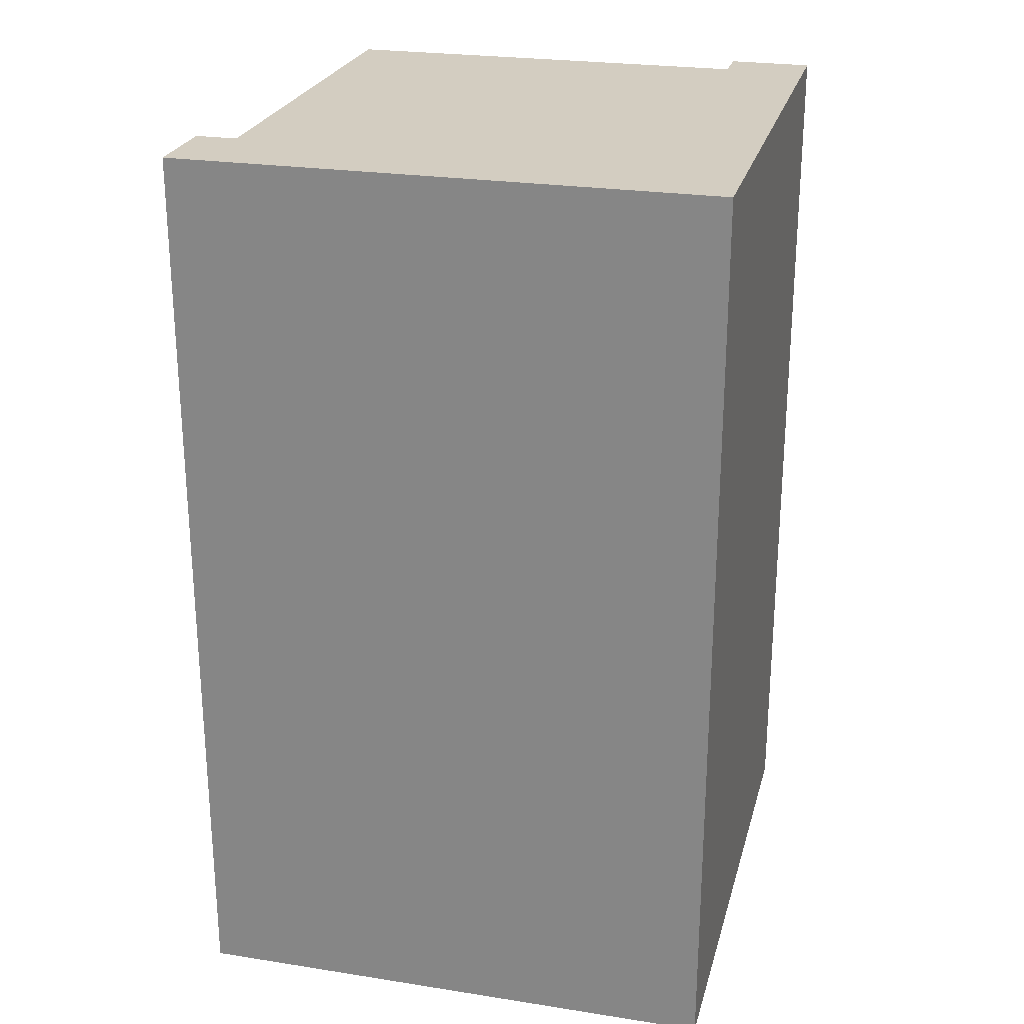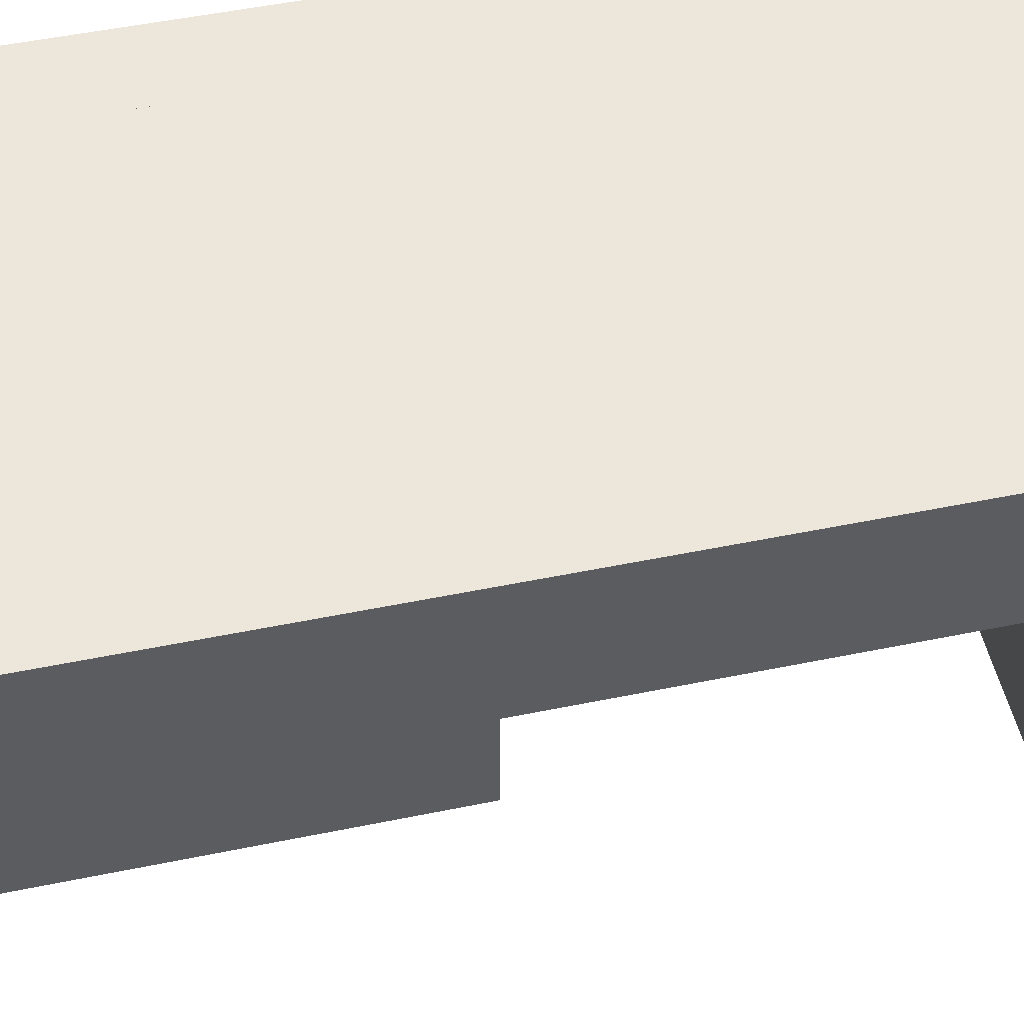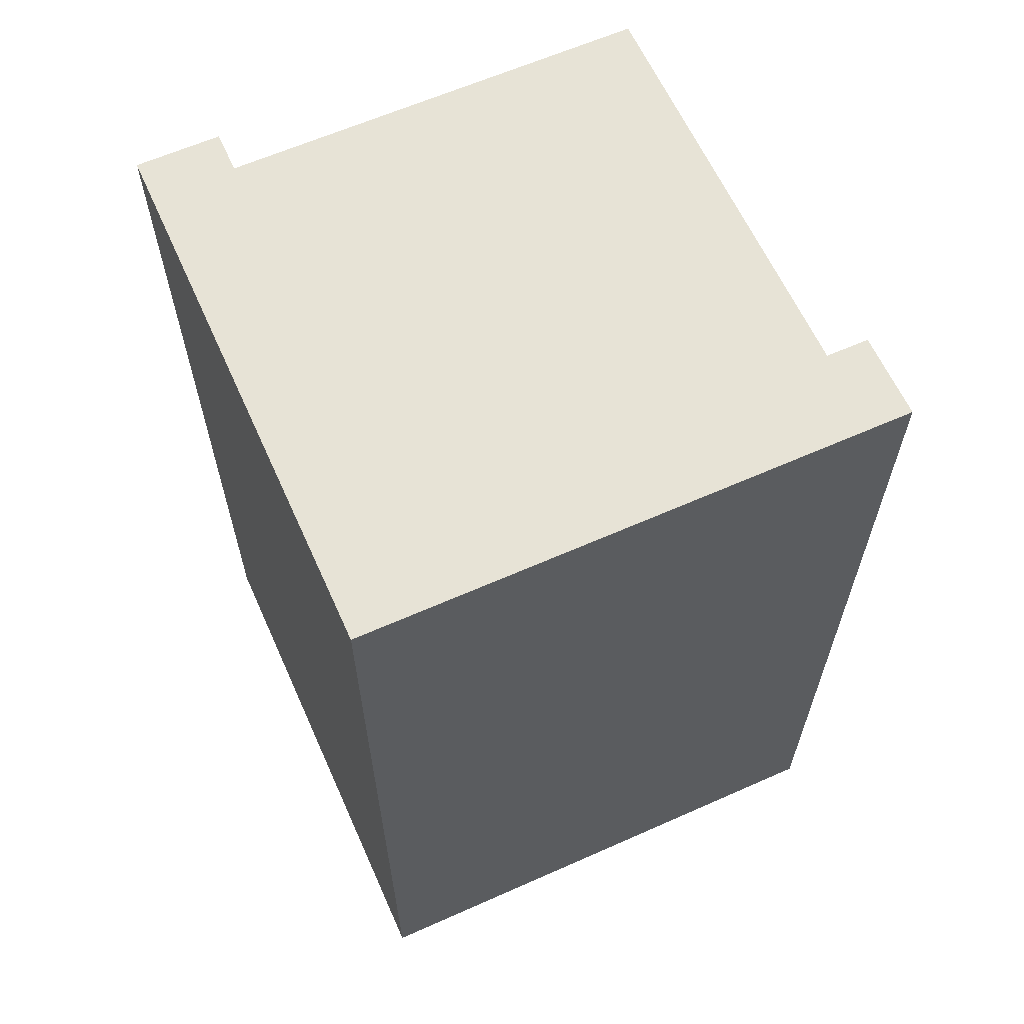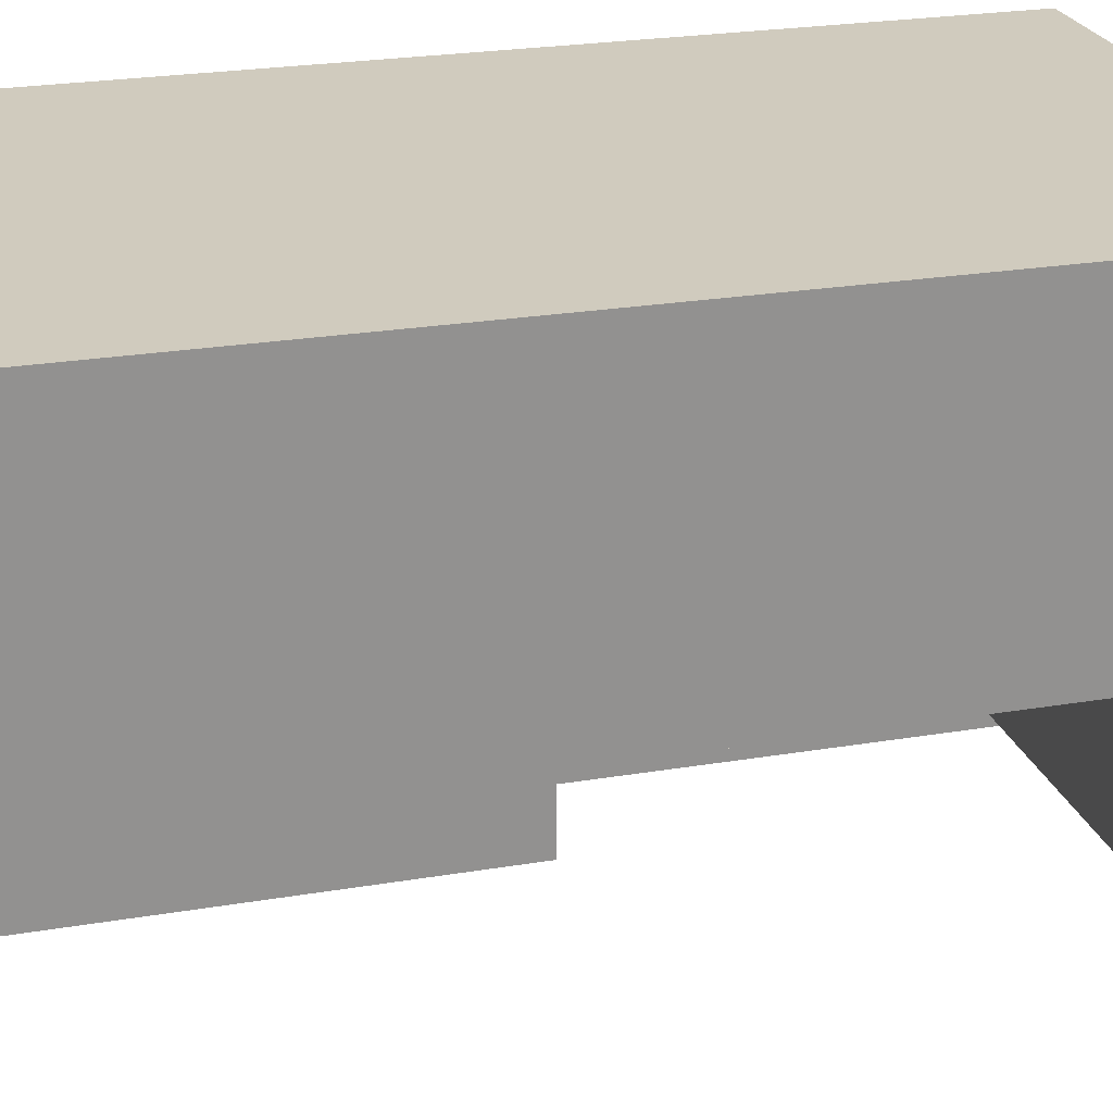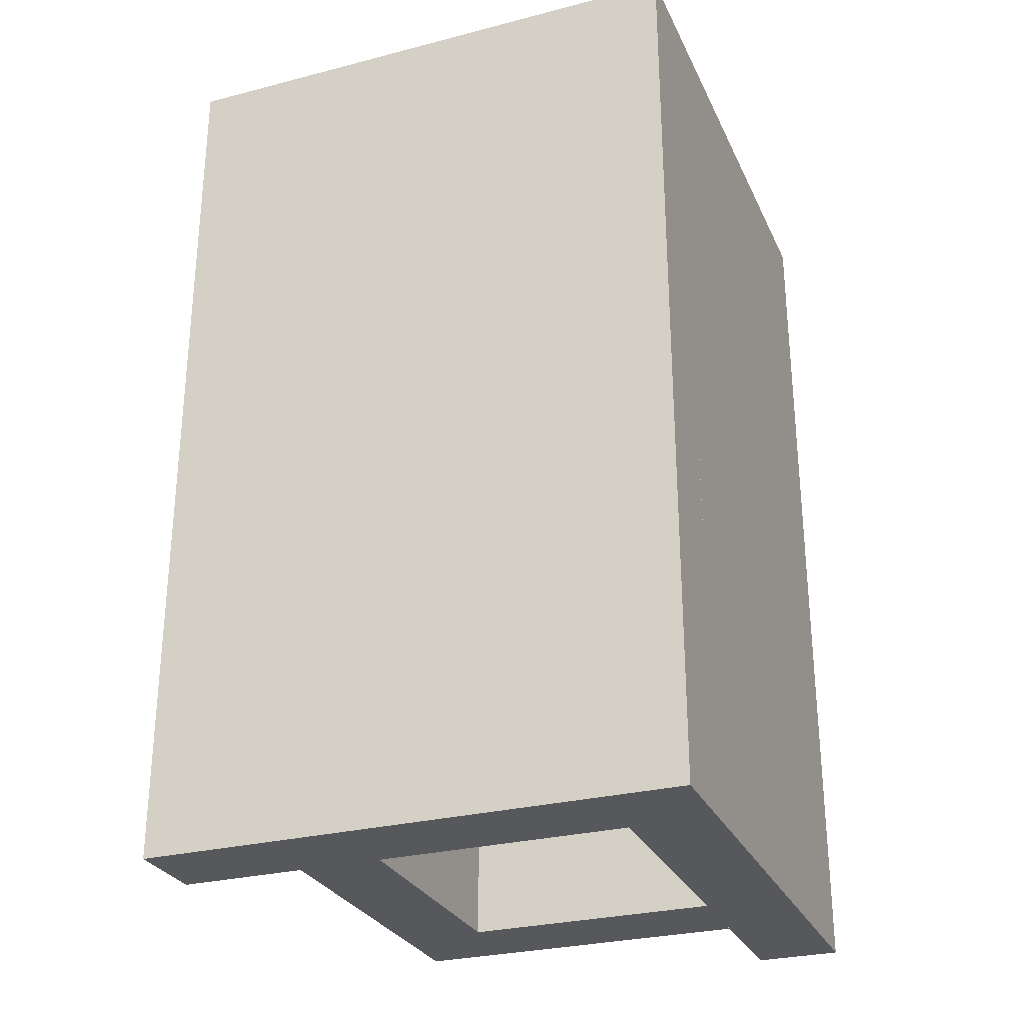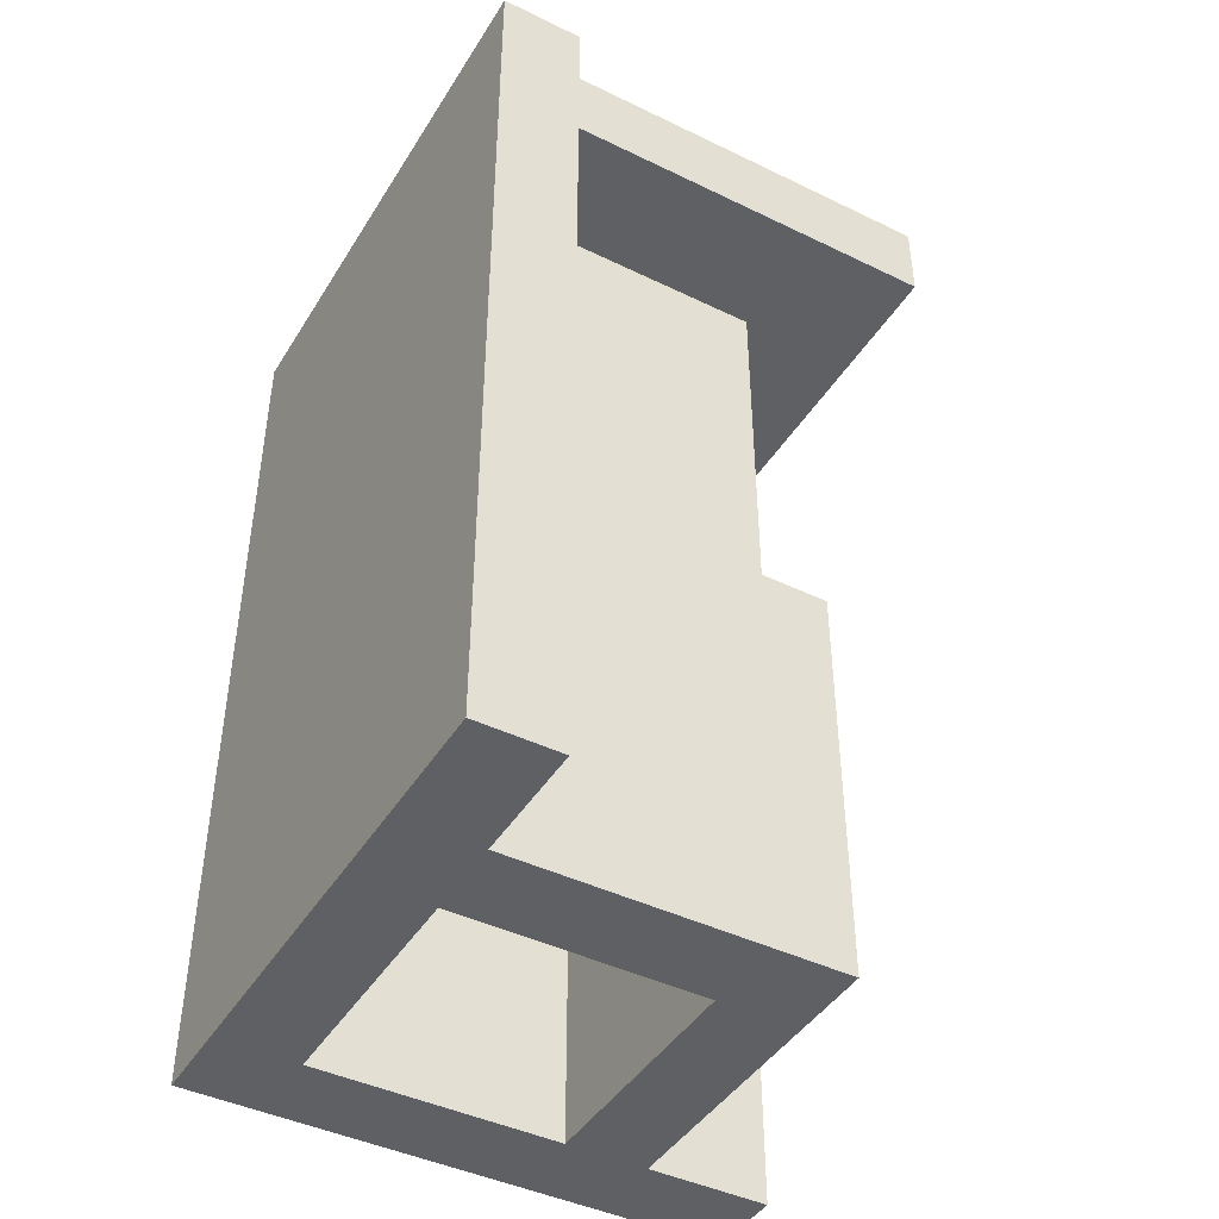
<metadata>
{"format":"obj","ext":"obj","renderer":"f3d","projection":"perspective","resolution":1024,"background":"white","views":[{"elev":24.8,"azim":-75.7,"up":"+Y"},{"elev":50.7,"azim":77.3,"up":"+Z"},{"elev":62.7,"azim":-24.2,"up":"+Y"},{"elev":23.6,"azim":74.0,"up":"+Z"},{"elev":-28.4,"azim":-68.8,"up":"+Y"},{"elev":-43.7,"azim":60.3,"up":"+Y"}]}
</metadata>
<code>
o Madison_OC_T_Cube.031
v -0.05 0.5 0.05
v -0.05 0 0.05
v -0.4 0.5 0.05
v -0.4 0 0.05
v -0.5 -0.5 0.5
v -0.5 0.6 0.5
v -0.5 -0.5 -0.15
v -0.5 0.6 -0.15
v -0.4 -0.5 0.5
v -0.4 -0.5 -0.15
v -0.4 0.6 -0.15
v -0.4 -0.5 0.1
v -0.4 0 0.1
v -0.4 -0.5 0
v -0.4 0 0
v 0 -0.5 0
v 0 0 0
v -0.4 -0.5 0.4
v -0.4 0.6 0.5
v 0.15 -0.5 0.4
v 0.15 0.6 0.4
v -0.4 -0.5 0.5
v -0.4 0.6 0.5
v 0.15 -0.5 0.5
v 0.15 0.6 0.5
v -0.05 0.5 0.4
v -0.05 0 0.4
v -0.4 0.6 0.4
v -0.1 -0.5 0.1
v -0.1 0 0.1
v -0 -0.5 0.1
v -0 0 0.1
v -0.1 -0.5 0.4
v -0.1 0 0.4
v -0 -0.5 0.4
v -0 0 0.4
v -0.1 0 0
v -0.1 -0.5 0
v 0.1 0.6 -0.1
v 0.1 0.6 0.4
v -0.4 0.6 0.4
v -0.4 0.6 -0.1
v -0.4 0.5 -0.1
v 0.1 0.5 -0.1
v -0.4 0.5 0.4
v 0.1 0.5 0.4
v -0.4 0 0.1
v -0.4 -0.5 0
v -0.4 0 0
v -0.1 0 0.4
v -0 -0.5 0.4
v -0 0 0.4
g Madison_OC_T_Cube.031_Wood
f 5 6 8 7
f 7 8 11 10
f 10 11 19 9
f 9 19 6 5
f 7 10 9 5
f 11 8 6 19
f 18 28 21 20
f 20 21 25 24
f 24 25 23 22
f 22 23 28 18
f 20 24 22 18
f 25 21 28 23
g Madison_OC_T_Cube.031_Stone
f 2 1 26 27
f 38 37 17 16
f 16 17 32 31
f 29 30 13 12
f 38 16 31 29
f 37 15 13 30
f 14 38 29 12
f 17 37 30 32
f 31 32 36 35
f 33 34 30 29
f 31 35 33 29
f 36 32 30 34
f 14 15 37 38
f 39 42 41 40
f 44 46 45 43
f 40 46 44 39
f 39 44 43 42
f 4 3 1 2
l 51 35
l 36 52
l 47 13
l 15 49
l 14 48
l 34 50

</code>
